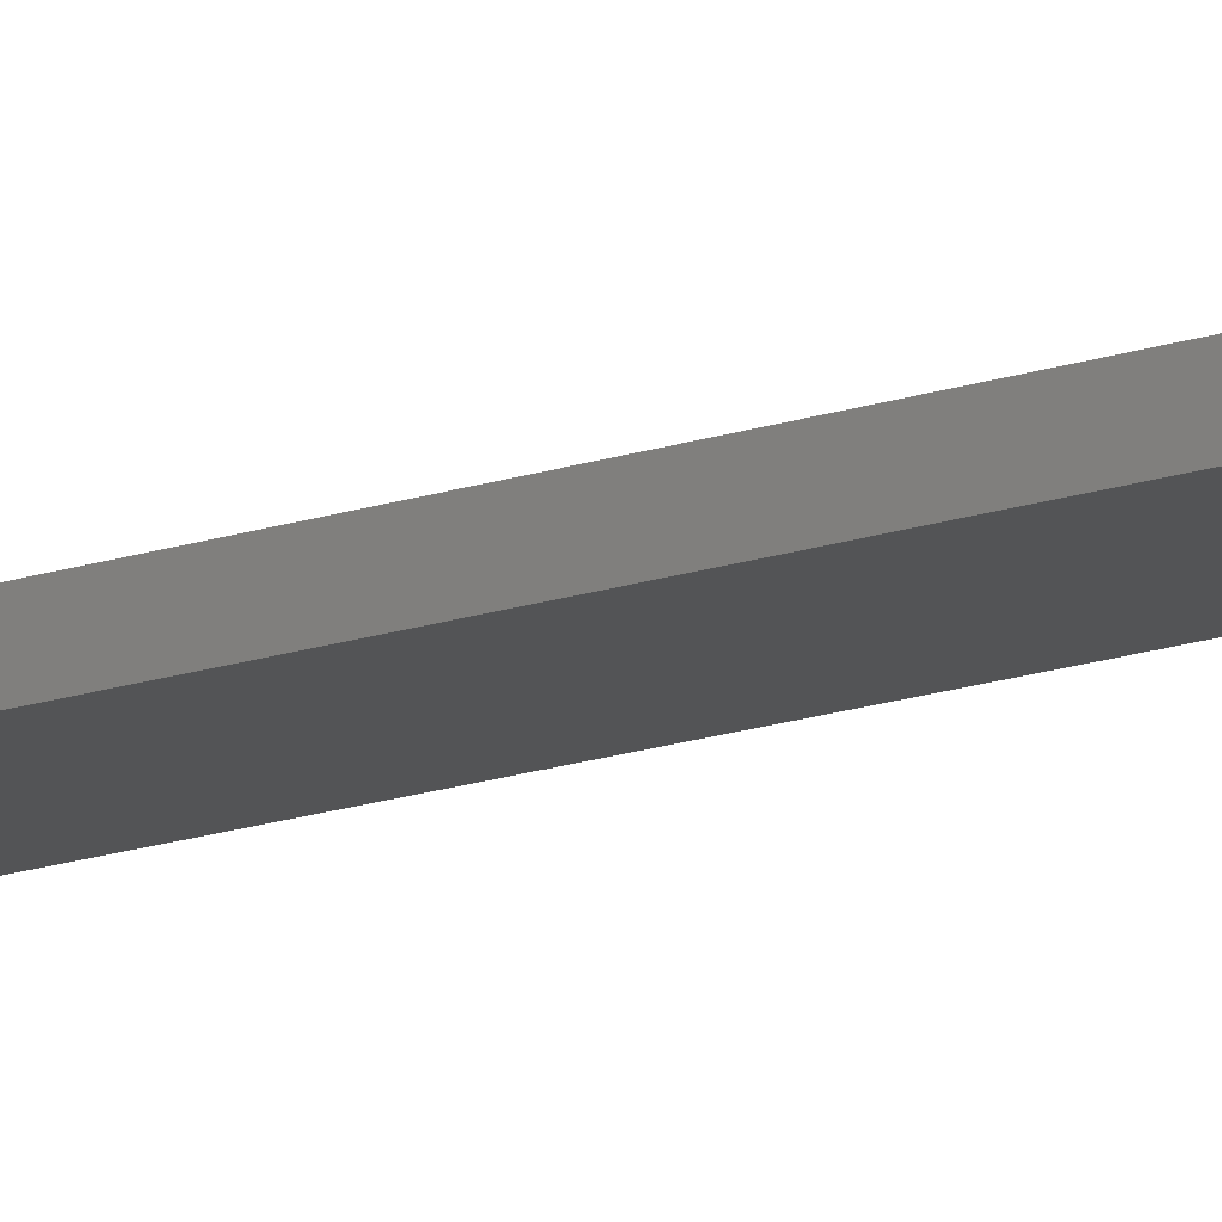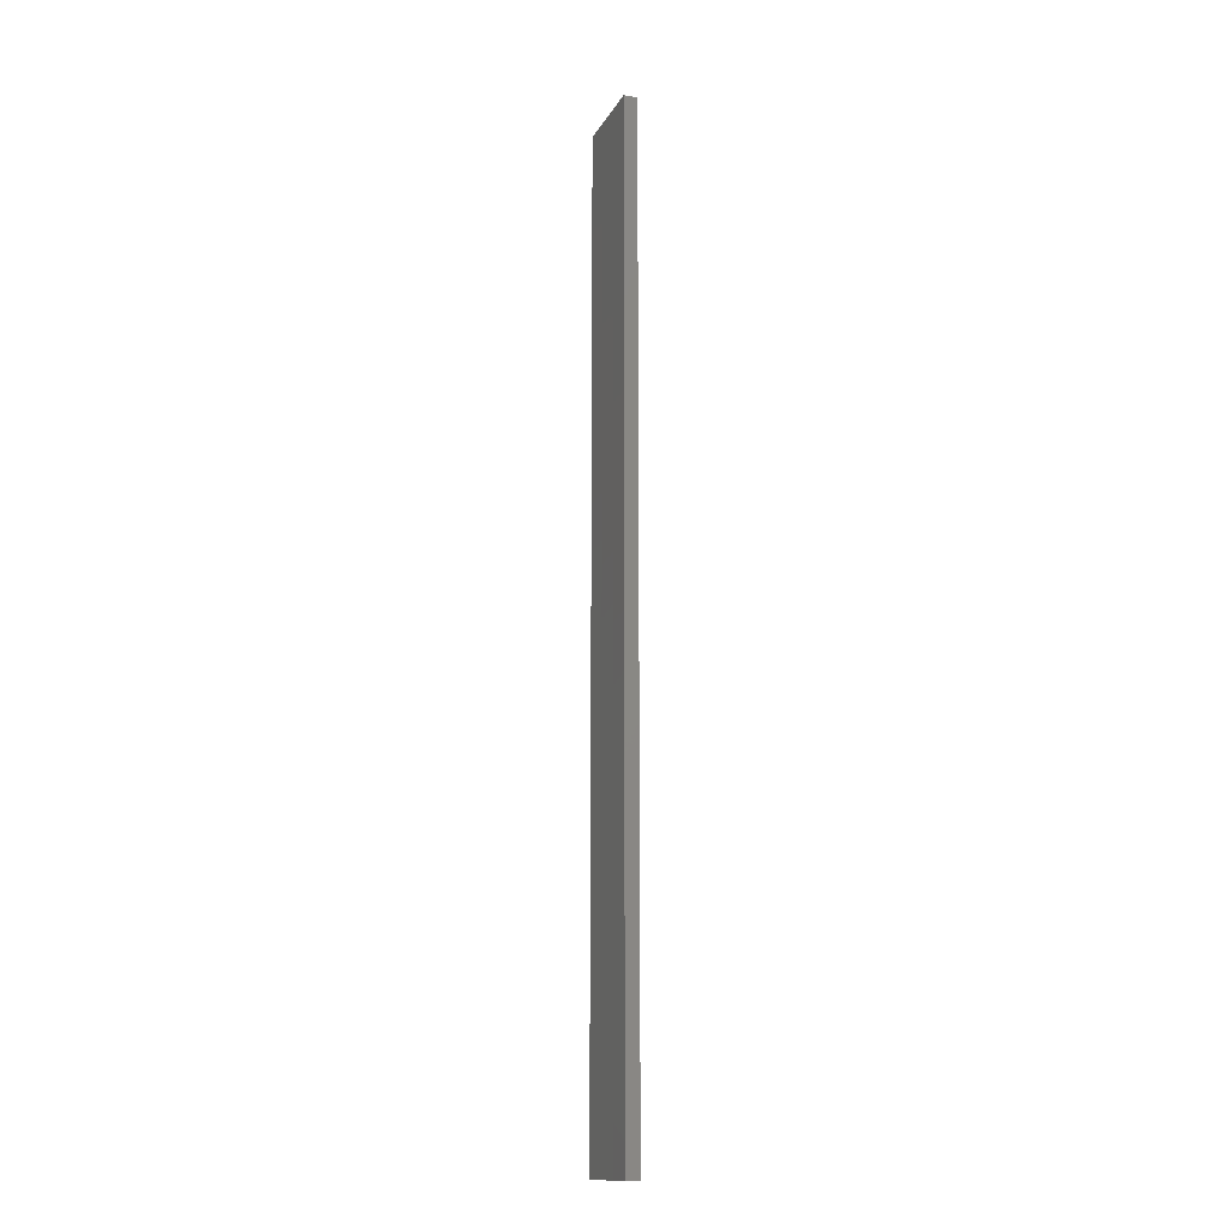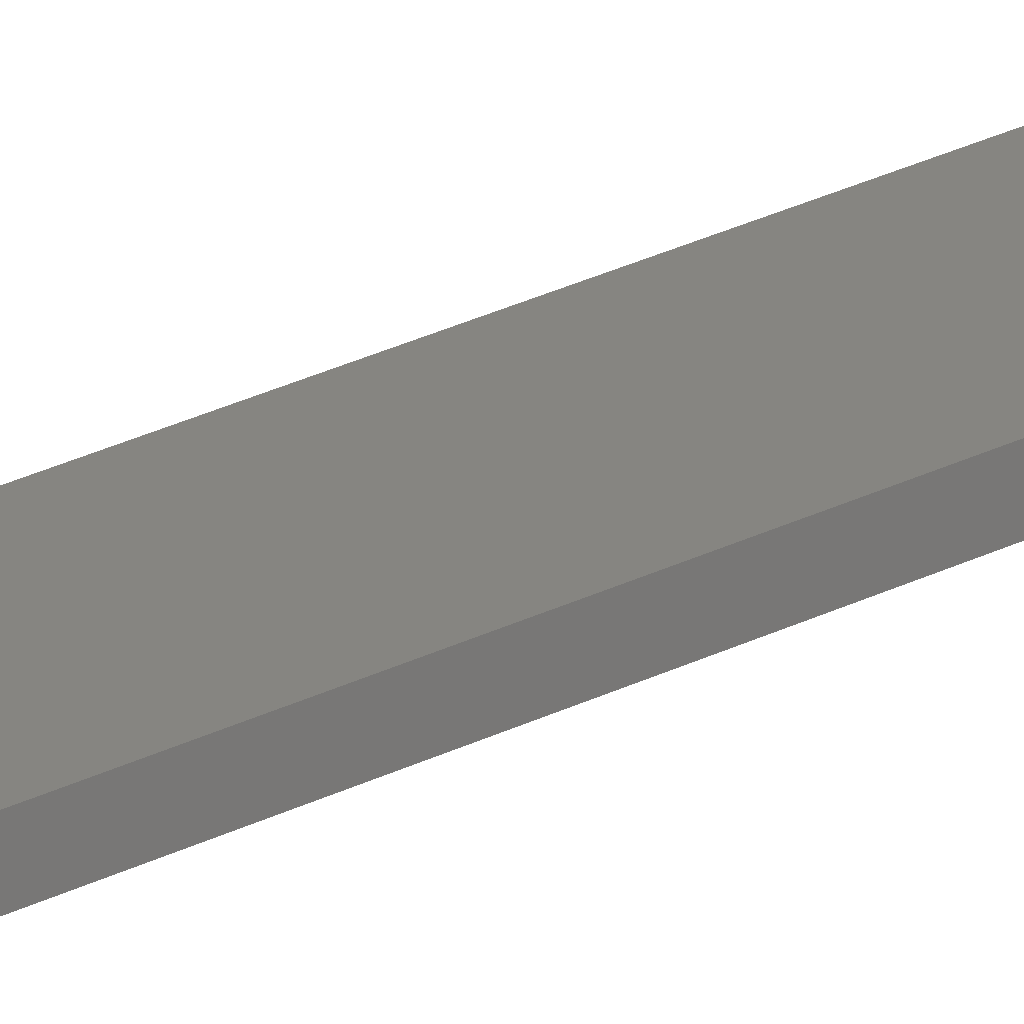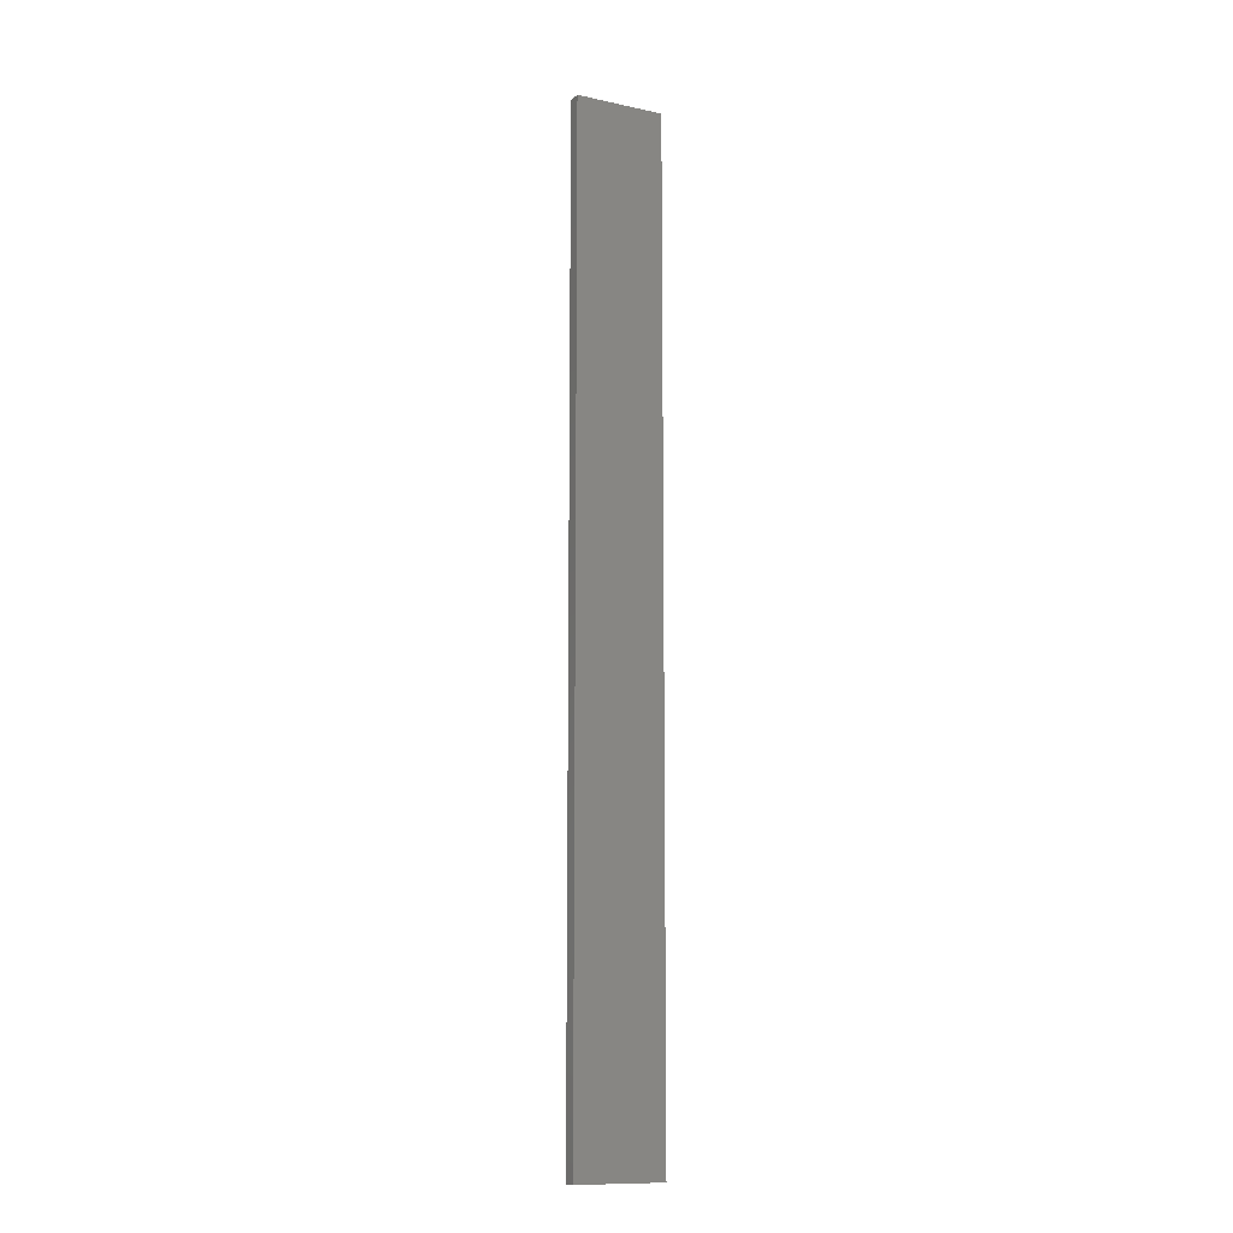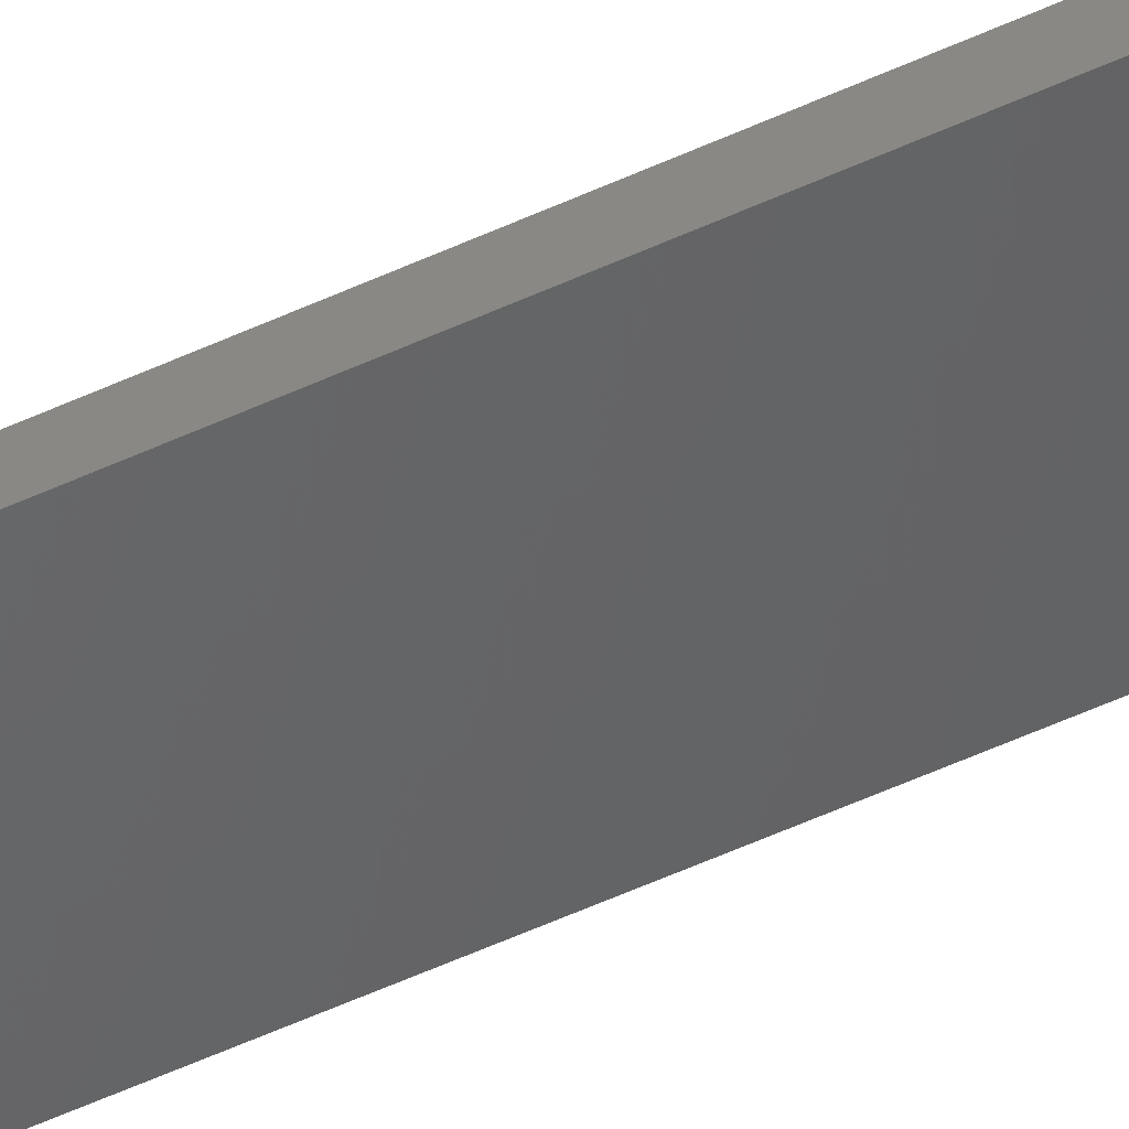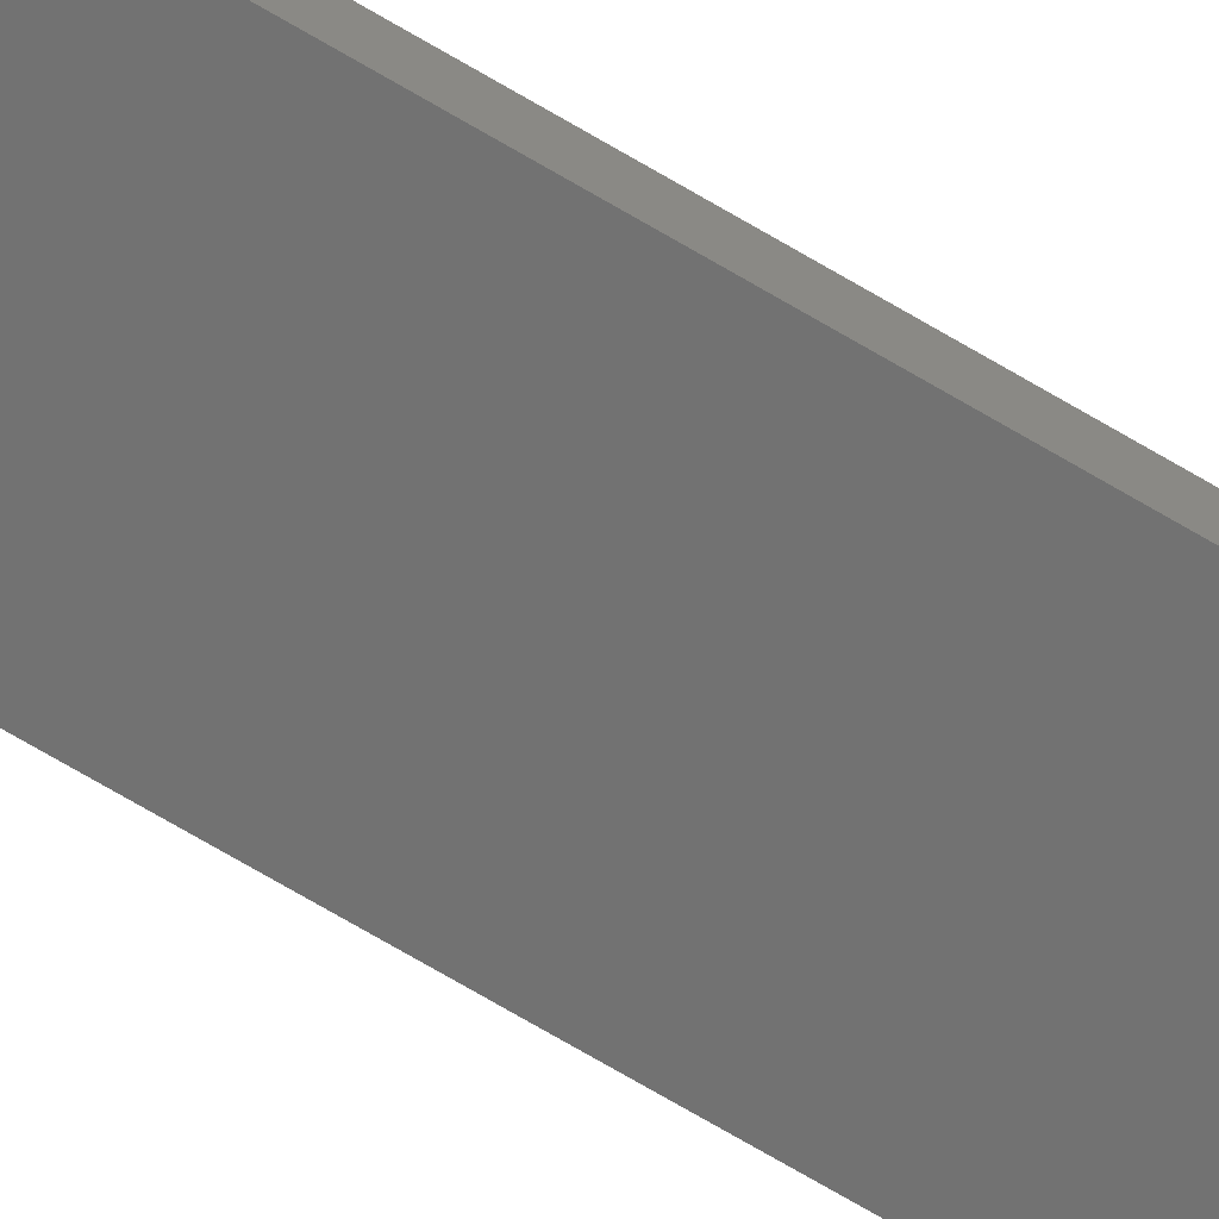
<metadata>
{"format":"stl","ext":"stl","renderer":"f3d","projection":"perspective","resolution":1024,"background":"white","views":[{"elev":-21.1,"azim":-61.0,"up":"+Y"},{"elev":-14.6,"azim":-97.7,"up":"+Z"},{"elev":33.0,"azim":56.6,"up":"+Y"},{"elev":-12.0,"azim":165.0,"up":"+Z"},{"elev":-60.1,"azim":-65.3,"up":"+Y"},{"elev":-75.7,"azim":-120.0,"up":"+Y"}]}
</metadata>
<code>
# stl→obj: 16 verts, 28 faces
v 19.15 -2.377 -88.23
v 19.15 -2.377 -91.82
v 19.26 -2.355 -91.82
v 19.26 -2.355 -88.23
v 19.37 -2.332 -88.23
v 19.37 -2.332 -91.82
v 19.47 -2.309 -88.23
v 19.47 -2.309 -91.82
v 19.46 -2.26 -91.82
v 19.46 -2.26 -88.23
v 19.14 -2.328 -91.82
v 19.25 -2.306 -88.23
v 19.25 -2.306 -91.82
v 19.36 -2.283 -91.82
v 19.14 -2.328 -88.23
v 19.36 -2.283 -88.23
f 1 2 3
f 4 1 3
f 5 3 6
f 5 4 3
f 7 6 8
f 7 5 6
f 7 8 9
f 10 7 9
f 11 12 13
f 13 12 14
f 15 12 11
f 12 16 14
f 14 10 9
f 16 10 14
f 1 15 11
f 1 11 2
f 10 16 7
f 16 5 7
f 12 4 16
f 16 4 5
f 15 1 12
f 12 1 4
f 6 14 9
f 6 9 8
f 3 13 14
f 3 14 6
f 2 11 13
f 2 13 3

</code>
